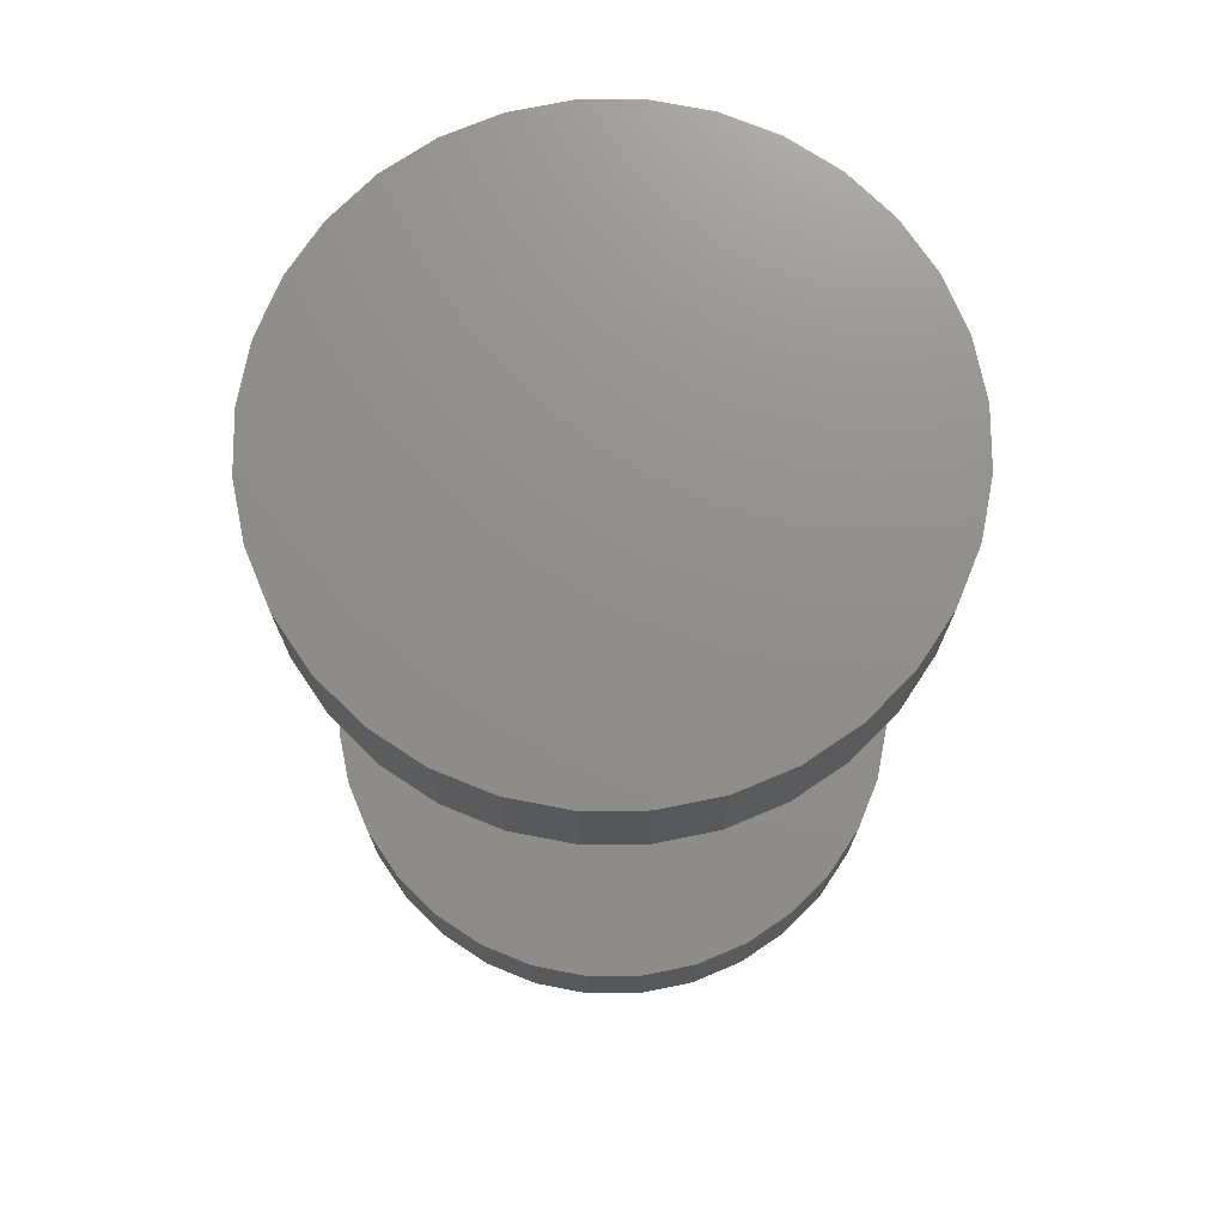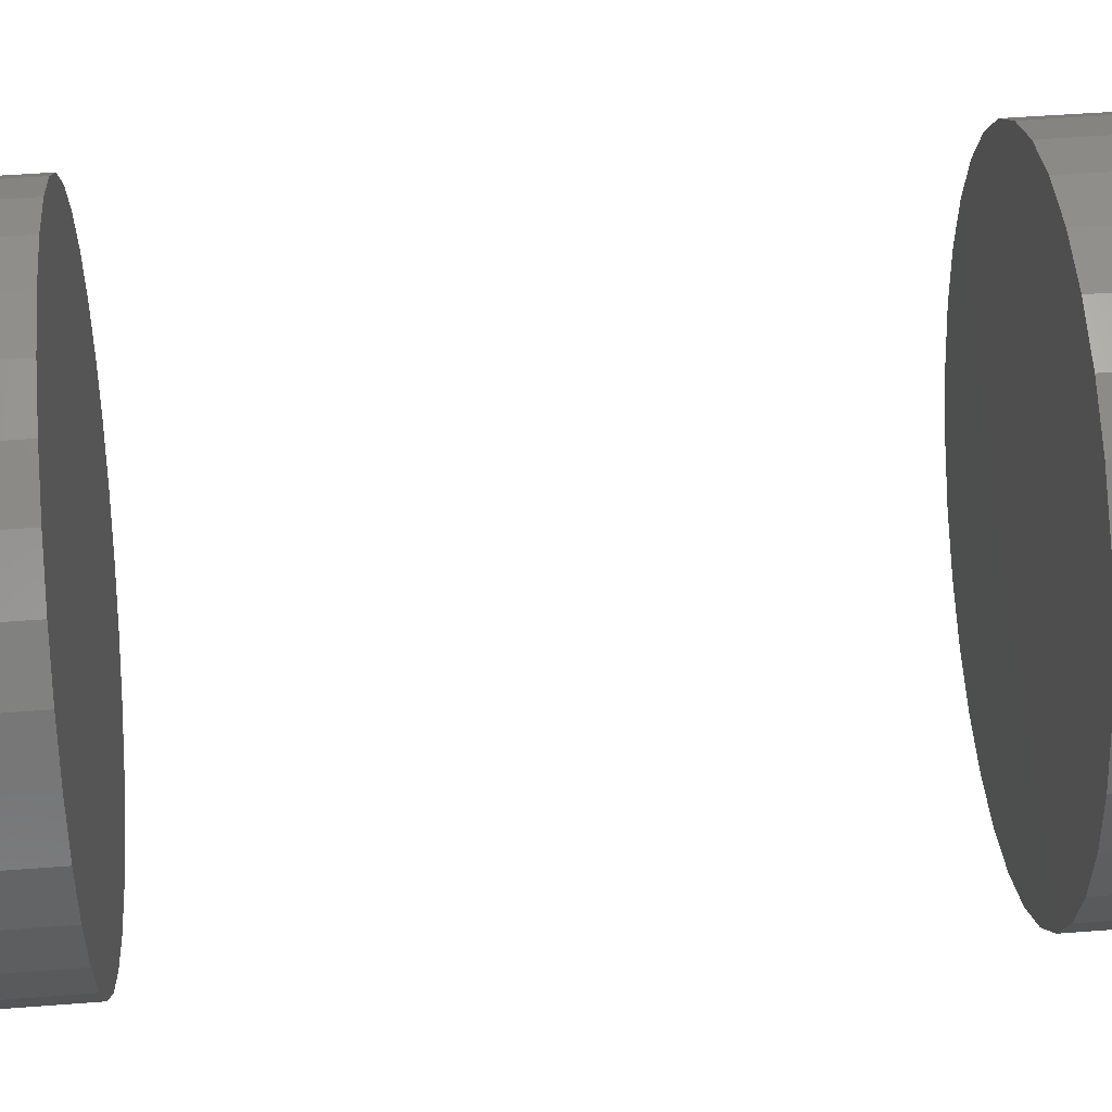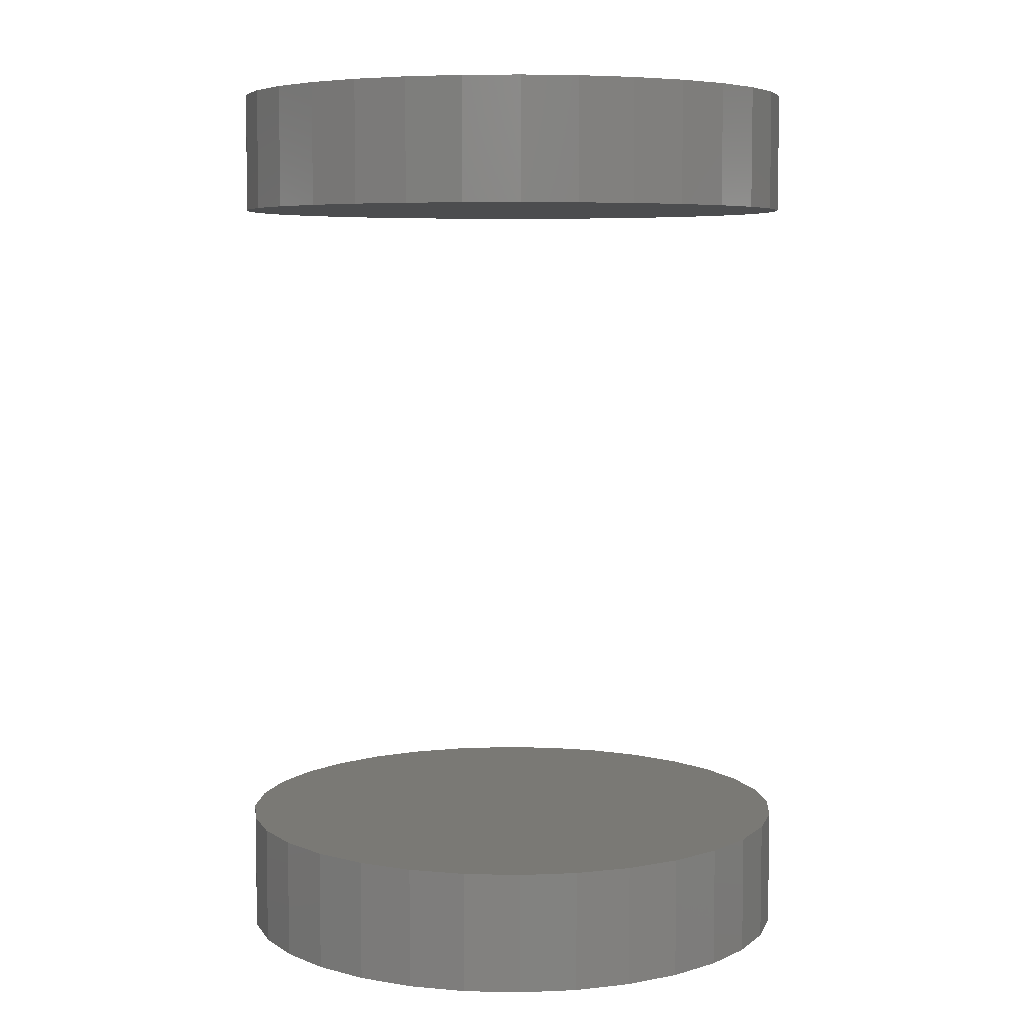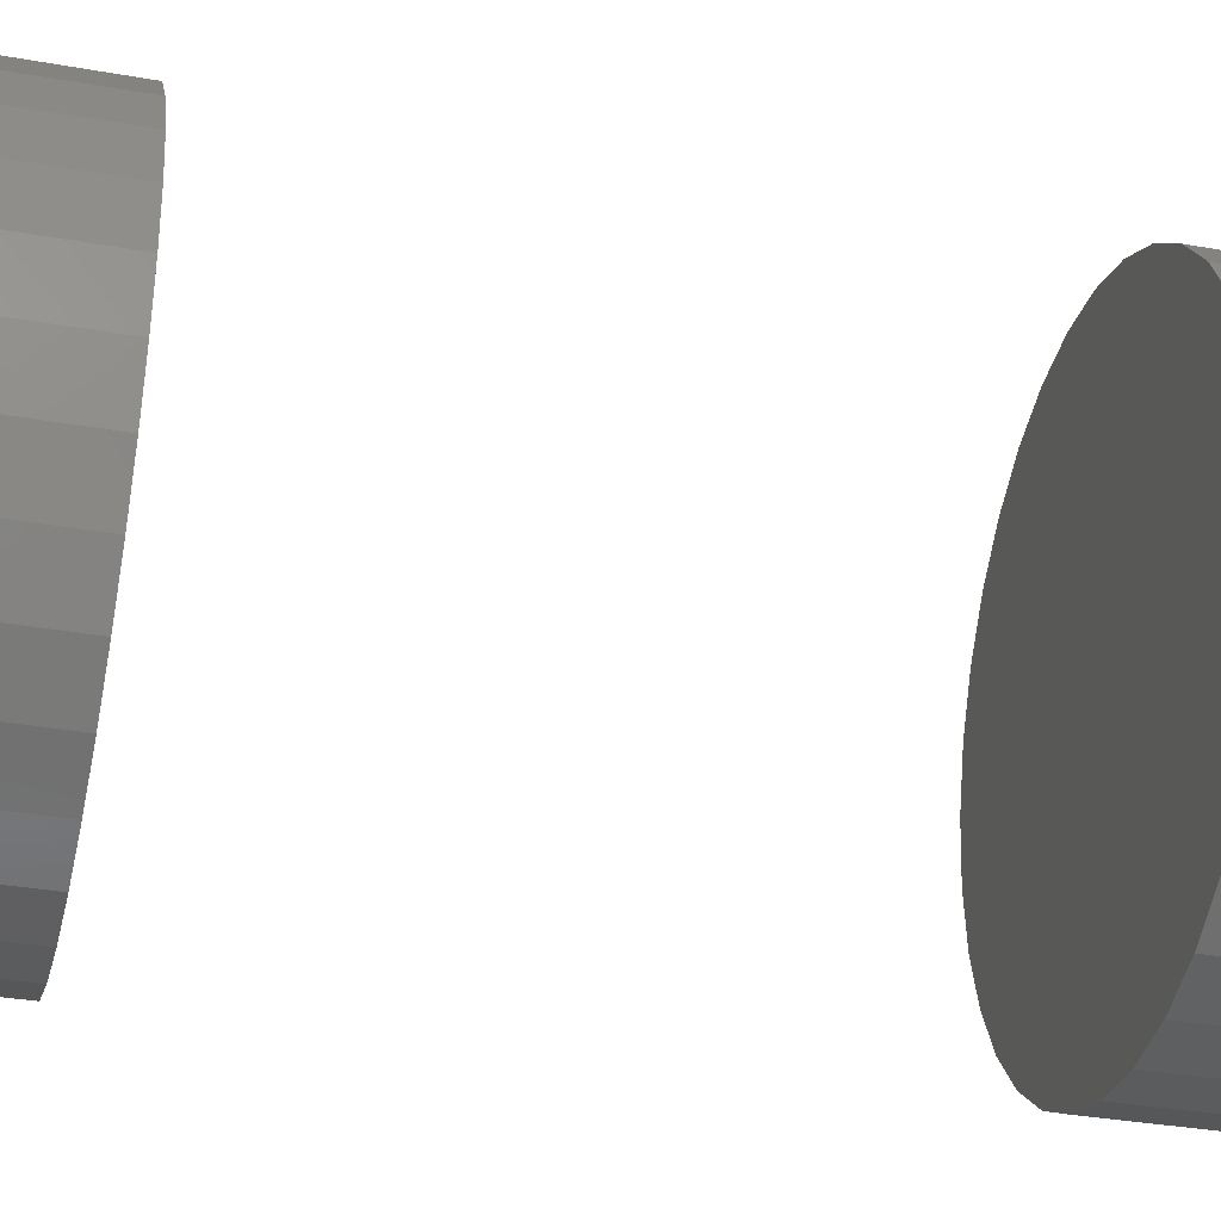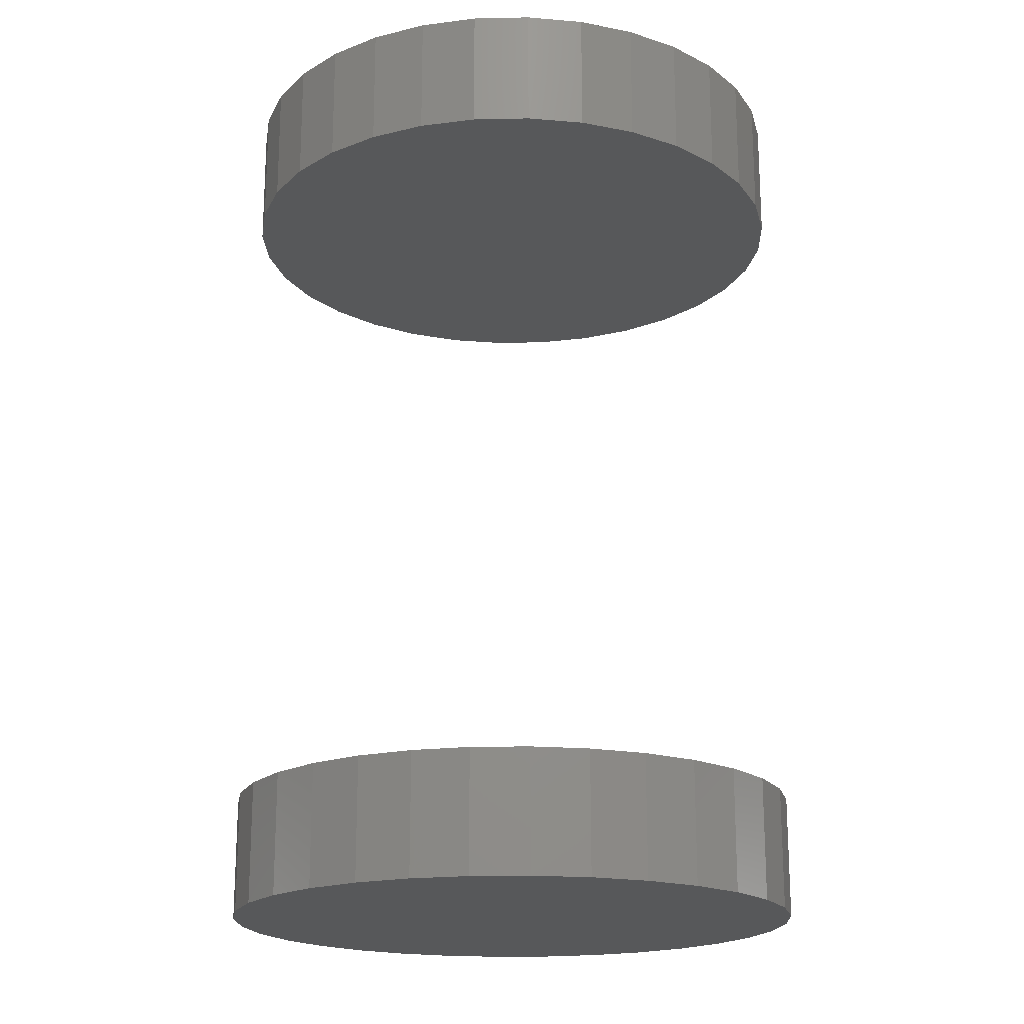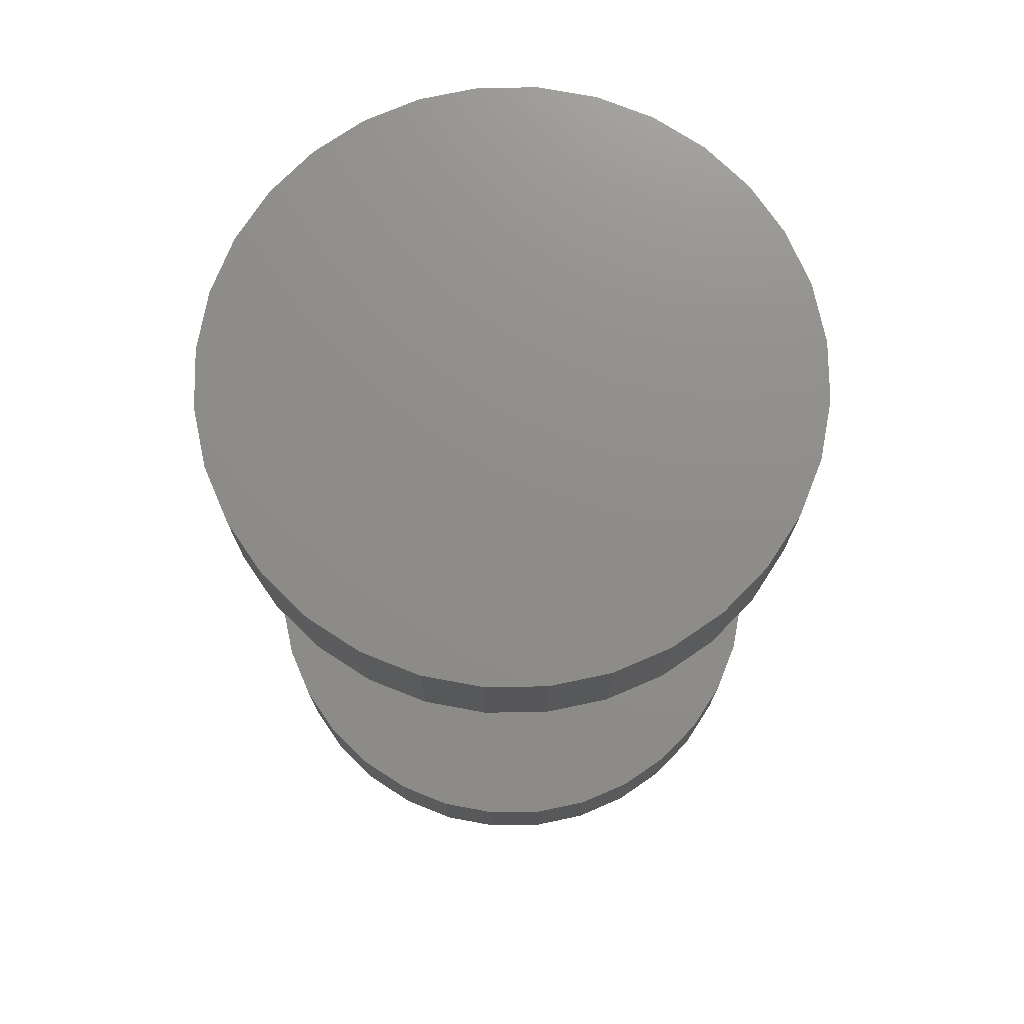
<metadata>
{"format":"stl","ext":"stl","renderer":"f3d","projection":"perspective","resolution":1024,"background":"white","views":[{"elev":73.1,"azim":5.3,"up":"+Y"},{"elev":48.6,"azim":-94.9,"up":"+Z"},{"elev":6.3,"azim":-170.4,"up":"+Y"},{"elev":-34.1,"azim":76.5,"up":"+Z"},{"elev":-19.1,"azim":-138.4,"up":"+Y"},{"elev":74.0,"azim":94.9,"up":"+Y"}]}
</metadata>
<code>
# stl→obj: 128 verts, 248 faces
v -0.3438 0.75 -0.1797
v -0.3438 0.7188 -0.1797
v -0.3423 0.75 -0.1651
v -0.3423 0.7188 -0.1651
v -0.338 0.75 -0.151
v -0.338 0.7188 -0.151
v -0.3311 0.75 -0.138
v -0.3311 0.7188 -0.138
v -0.3218 0.75 -0.1267
v -0.3218 0.7188 -0.1267
v -0.3104 0.75 -0.1173
v -0.3104 0.7188 -0.1173
v -0.2975 0.75 -0.1104
v -0.2975 0.7188 -0.1104
v -0.2834 0.75 -0.1061
v -0.2834 0.7188 -0.1061
v -0.2687 0.75 -0.1047
v -0.2687 0.7188 -0.1047
v -0.2541 0.75 -0.1061
v -0.2541 0.7188 -0.1061
v -0.24 0.75 -0.1104
v -0.24 0.7188 -0.1104
v -0.2271 0.75 -0.1173
v -0.2271 0.7188 -0.1173
v -0.2157 0.75 -0.1267
v -0.2157 0.7188 -0.1267
v -0.2064 0.75 -0.138
v -0.2064 0.7188 -0.138
v -0.1995 0.75 -0.151
v -0.1995 0.7188 -0.151
v -0.1952 0.75 -0.1651
v -0.1952 0.7188 -0.1651
v -0.1938 0.75 -0.1797
v -0.1938 0.7188 -0.1797
v -0.3438 0.5469 -0.1797
v -0.3438 0.5156 -0.1797
v -0.3423 0.5469 -0.1651
v -0.3423 0.5156 -0.1651
v -0.338 0.5469 -0.151
v -0.338 0.5156 -0.151
v -0.3311 0.5469 -0.138
v -0.3311 0.5156 -0.138
v -0.3218 0.5469 -0.1267
v -0.3218 0.5156 -0.1267
v -0.3104 0.5469 -0.1173
v -0.3104 0.5156 -0.1173
v -0.2975 0.5469 -0.1104
v -0.2975 0.5156 -0.1104
v -0.2834 0.5469 -0.1061
v -0.2834 0.5156 -0.1061
v -0.2687 0.5469 -0.1047
v -0.2687 0.5156 -0.1047
v -0.2541 0.5469 -0.1061
v -0.2541 0.5156 -0.1061
v -0.24 0.5469 -0.1104
v -0.24 0.5156 -0.1104
v -0.2271 0.5469 -0.1173
v -0.2271 0.5156 -0.1173
v -0.2157 0.5469 -0.1267
v -0.2157 0.5156 -0.1267
v -0.2064 0.5469 -0.138
v -0.2064 0.5156 -0.138
v -0.1995 0.5469 -0.151
v -0.1995 0.5156 -0.151
v -0.1952 0.5469 -0.1651
v -0.1952 0.5156 -0.1651
v -0.1938 0.5469 -0.1797
v -0.1938 0.5156 -0.1797
v -0.1952 0.75 -0.1943
v -0.1952 0.7188 -0.1943
v -0.1995 0.75 -0.2084
v -0.1995 0.7188 -0.2084
v -0.2064 0.75 -0.2214
v -0.2064 0.7188 -0.2214
v -0.2157 0.75 -0.2327
v -0.2157 0.7188 -0.2327
v -0.2271 0.75 -0.242
v -0.2271 0.7188 -0.242
v -0.24 0.75 -0.249
v -0.24 0.7188 -0.249
v -0.2541 0.75 -0.2532
v -0.2541 0.7188 -0.2532
v -0.2687 0.75 -0.2547
v -0.2687 0.7188 -0.2547
v -0.2834 0.75 -0.2532
v -0.2834 0.7188 -0.2532
v -0.2975 0.75 -0.249
v -0.2975 0.7188 -0.249
v -0.3104 0.75 -0.242
v -0.3104 0.7188 -0.242
v -0.3218 0.75 -0.2327
v -0.3218 0.7188 -0.2327
v -0.3311 0.75 -0.2214
v -0.3311 0.7188 -0.2214
v -0.338 0.75 -0.2084
v -0.338 0.7188 -0.2084
v -0.3423 0.75 -0.1943
v -0.3423 0.7188 -0.1943
v -0.1952 0.5469 -0.1943
v -0.1952 0.5156 -0.1943
v -0.1995 0.5469 -0.2084
v -0.1995 0.5156 -0.2084
v -0.2064 0.5469 -0.2214
v -0.2064 0.5156 -0.2214
v -0.2157 0.5469 -0.2327
v -0.2157 0.5156 -0.2327
v -0.2271 0.5469 -0.242
v -0.2271 0.5156 -0.242
v -0.24 0.5469 -0.249
v -0.24 0.5156 -0.249
v -0.2541 0.5469 -0.2532
v -0.2541 0.5156 -0.2532
v -0.2687 0.5469 -0.2547
v -0.2687 0.5156 -0.2547
v -0.2834 0.5469 -0.2532
v -0.2834 0.5156 -0.2532
v -0.2975 0.5469 -0.249
v -0.2975 0.5156 -0.249
v -0.3104 0.5469 -0.242
v -0.3104 0.5156 -0.242
v -0.3218 0.5469 -0.2327
v -0.3218 0.5156 -0.2327
v -0.3311 0.5469 -0.2214
v -0.3311 0.5156 -0.2214
v -0.338 0.5469 -0.2084
v -0.338 0.5156 -0.2084
v -0.3423 0.5469 -0.1943
v -0.3423 0.5156 -0.1943
f 1 2 3
f 3 2 4
f 3 4 5
f 5 4 6
f 5 6 7
f 7 6 8
f 7 8 9
f 9 8 10
f 9 10 11
f 11 10 12
f 11 12 13
f 13 12 14
f 13 14 15
f 15 14 16
f 15 16 17
f 17 16 18
f 17 18 19
f 19 18 20
f 19 20 21
f 21 20 22
f 21 22 23
f 23 22 24
f 23 24 25
f 25 24 26
f 25 26 27
f 27 26 28
f 27 28 29
f 29 28 30
f 29 30 31
f 31 30 32
f 31 32 33
f 33 32 34
f 35 36 37
f 37 36 38
f 37 38 39
f 39 38 40
f 39 40 41
f 41 40 42
f 41 42 43
f 43 42 44
f 43 44 45
f 45 44 46
f 45 46 47
f 47 46 48
f 47 48 49
f 49 48 50
f 49 50 51
f 51 50 52
f 51 52 53
f 53 52 54
f 53 54 55
f 55 54 56
f 55 56 57
f 57 56 58
f 57 58 59
f 59 58 60
f 59 60 61
f 61 60 62
f 61 62 63
f 63 62 64
f 63 64 65
f 65 64 66
f 65 66 67
f 67 66 68
f 33 34 69
f 69 34 70
f 69 70 71
f 71 70 72
f 71 72 73
f 73 72 74
f 73 74 75
f 75 74 76
f 75 76 77
f 77 76 78
f 77 78 79
f 79 78 80
f 79 80 81
f 81 80 82
f 81 82 83
f 83 82 84
f 83 84 85
f 85 84 86
f 85 86 87
f 87 86 88
f 87 88 89
f 89 88 90
f 89 90 91
f 91 90 92
f 91 92 93
f 93 92 94
f 93 94 95
f 95 94 96
f 95 96 97
f 97 96 98
f 97 98 1
f 1 98 2
f 67 68 99
f 99 68 100
f 99 100 101
f 101 100 102
f 101 102 103
f 103 102 104
f 103 104 105
f 105 104 106
f 105 106 107
f 107 106 108
f 107 108 109
f 109 108 110
f 109 110 111
f 111 110 112
f 111 112 113
f 113 112 114
f 113 114 115
f 115 114 116
f 115 116 117
f 117 116 118
f 117 118 119
f 119 118 120
f 119 120 121
f 121 120 122
f 121 122 123
f 123 122 124
f 123 124 125
f 125 124 126
f 125 126 127
f 127 126 128
f 127 128 35
f 35 128 36
f 51 53 49
f 47 49 53
f 55 47 53
f 45 47 55
f 57 45 55
f 43 45 57
f 59 43 57
f 107 119 105
f 117 119 107
f 109 117 107
f 115 117 109
f 111 115 109
f 113 115 111
f 119 121 105
f 105 121 123
f 105 123 103
f 103 123 125
f 103 125 101
f 101 125 127
f 101 127 99
f 99 127 35
f 99 35 67
f 67 35 37
f 67 37 65
f 65 37 39
f 65 39 63
f 63 39 41
f 63 41 61
f 61 41 43
f 61 43 59
f 16 20 18
f 20 16 14
f 20 14 22
f 22 14 12
f 22 12 24
f 24 12 10
f 24 10 26
f 76 90 78
f 78 90 88
f 78 88 80
f 80 88 86
f 80 86 82
f 82 86 84
f 26 10 28
f 28 10 8
f 28 8 30
f 30 8 6
f 30 6 32
f 32 6 4
f 32 4 34
f 34 4 2
f 34 2 70
f 70 2 98
f 70 98 72
f 72 98 96
f 72 96 74
f 74 96 94
f 74 94 76
f 76 94 92
f 76 92 90
f 17 19 15
f 13 15 19
f 21 13 19
f 11 13 21
f 23 11 21
f 9 11 23
f 25 9 23
f 77 89 75
f 87 89 77
f 79 87 77
f 85 87 79
f 81 85 79
f 83 85 81
f 89 91 75
f 75 91 93
f 75 93 73
f 73 93 95
f 73 95 71
f 71 95 97
f 71 97 69
f 69 97 1
f 69 1 33
f 33 1 3
f 33 3 31
f 31 3 5
f 31 5 29
f 29 5 7
f 29 7 27
f 27 7 9
f 27 9 25
f 50 54 52
f 54 50 48
f 54 48 56
f 56 48 46
f 56 46 58
f 58 46 44
f 58 44 60
f 106 120 108
f 108 120 118
f 108 118 110
f 110 118 116
f 110 116 112
f 112 116 114
f 60 44 62
f 62 44 42
f 62 42 64
f 64 42 40
f 64 40 66
f 66 40 38
f 66 38 68
f 68 38 36
f 68 36 100
f 100 36 128
f 100 128 102
f 102 128 126
f 102 126 104
f 104 126 124
f 104 124 106
f 106 124 122
f 106 122 120

</code>
